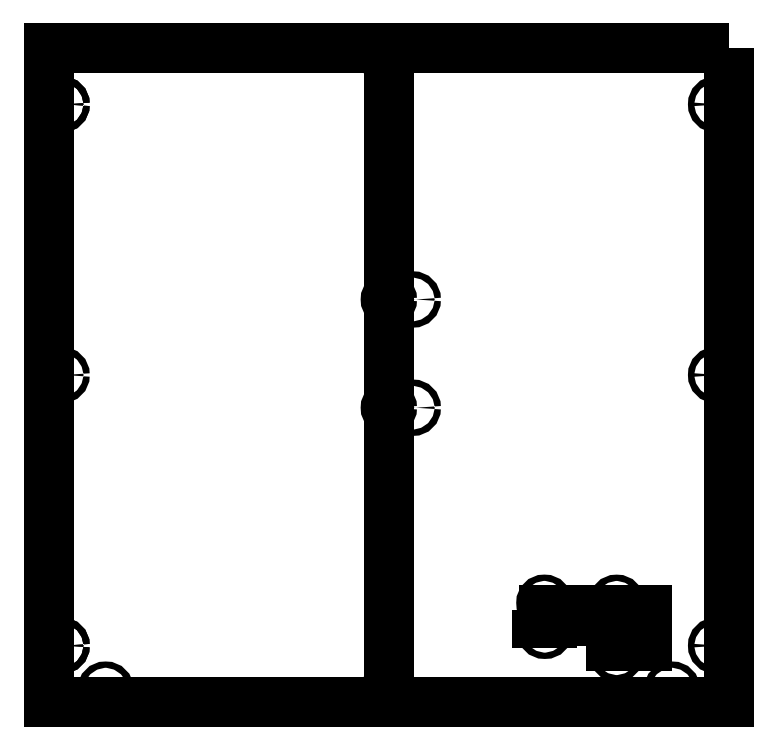
<metadata>
{"format":"dxf","ext":"dxf","renderer":"ezdxf+matplotlib","layout":"modelspace","background":"white","min_lineweight":24,"dpi":150}
</metadata>
<code>
0
SECTION
2
ENTITIES
0
LWPOLYLINE
8
0
90
4
70
1
43
0
10
540
20
0
10
0
20
0
10
0
20
-520
10
540
20
-520
0
CIRCLE
8
0
10
270
20
-10
30
0
40
2.5
0
CIRCLE
8
0
10
270
20
-510
30
0
40
2.5
0
CIRCLE
8
0
10
45
20
-510
30
0
40
2.5
0
CIRCLE
8
0
10
495
20
-510
30
0
40
2.5
0
CIRCLE
8
0
10
10
20
-260
30
0
40
2.5
0
CIRCLE
8
0
10
530
20
-260
30
0
40
2.5
0
CIRCLE
8
0
10
10
20
-475
30
0
40
2.5
0
CIRCLE
8
0
10
10
20
-475
30
0
40
2.5
0
CIRCLE
8
0
10
10
20
-45
30
0
40
2.5
0
CIRCLE
8
0
10
10
20
-45
30
0
40
2.5
0
CIRCLE
8
0
10
530
20
-45
30
0
40
2.5
0
CIRCLE
8
0
10
530
20
-475
30
0
40
2.5
0
LWPOLYLINE
8
0
90
4
70
1
43
0
10
427
20
-475
10
475
20
-475
10
475
20
-447
10
427
20
-447
0
LINE
8
0
10
475
20
-447
30
0
11
451
21
-447
31
0
0
CIRCLE
8
0
10
451
20
-441
30
0
40
2.5
0
CIRCLE
8
0
10
451
20
-481
30
0
40
2.5
0
LWPOLYLINE
8
0
90
4
70
1
43
0
10
387.6
20
-447
10
399.6
20
-447
10
399.6
20
-457.2
10
387.6
20
-457.2
0
CIRCLE
8
0
10
393.6
20
-441
30
0
40
2.5
0
CIRCLE
8
0
10
393.9
20
-463.2
30
0
40
2.5
0
LINE
8
0
10
399.6
20
-447
30
0
11
393.6
21
-447
31
0
0
CIRCLE
8
0
10
270
20
-200
30
0
40
2.5
0
CIRCLE
8
0
10
289
20
-286
30
0
40
2.5
0
CIRCLE
8
0
10
270
20
-286
30
0
40
2.5
0
CIRCLE
8
0
10
289
20
-200
30
0
40
2.5
0
LINE
8
0
10
270
20
-10
30
0
11
270
21
-510
31
0
0
ENDSEC
0
EOF

</code>
